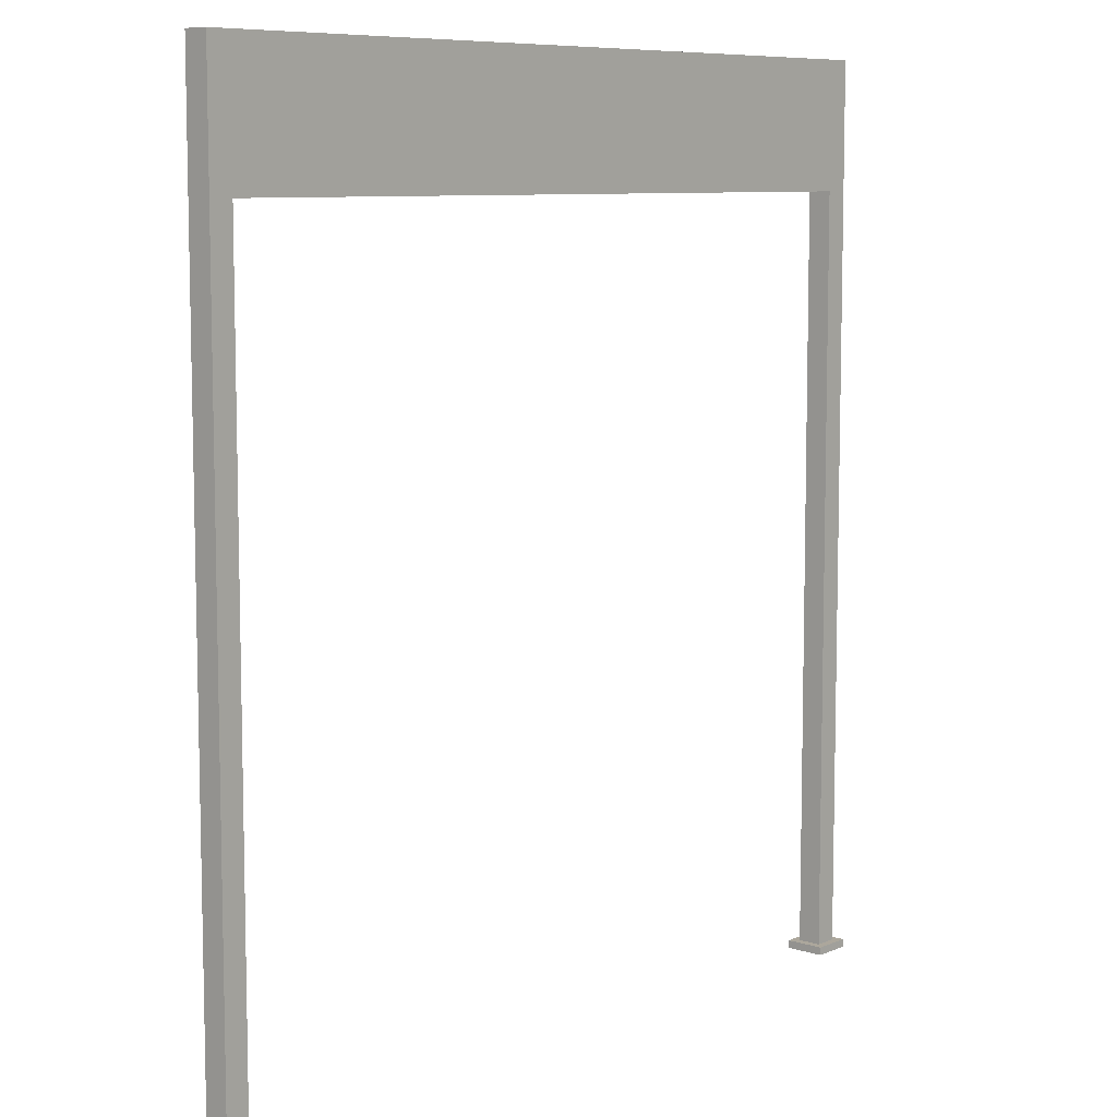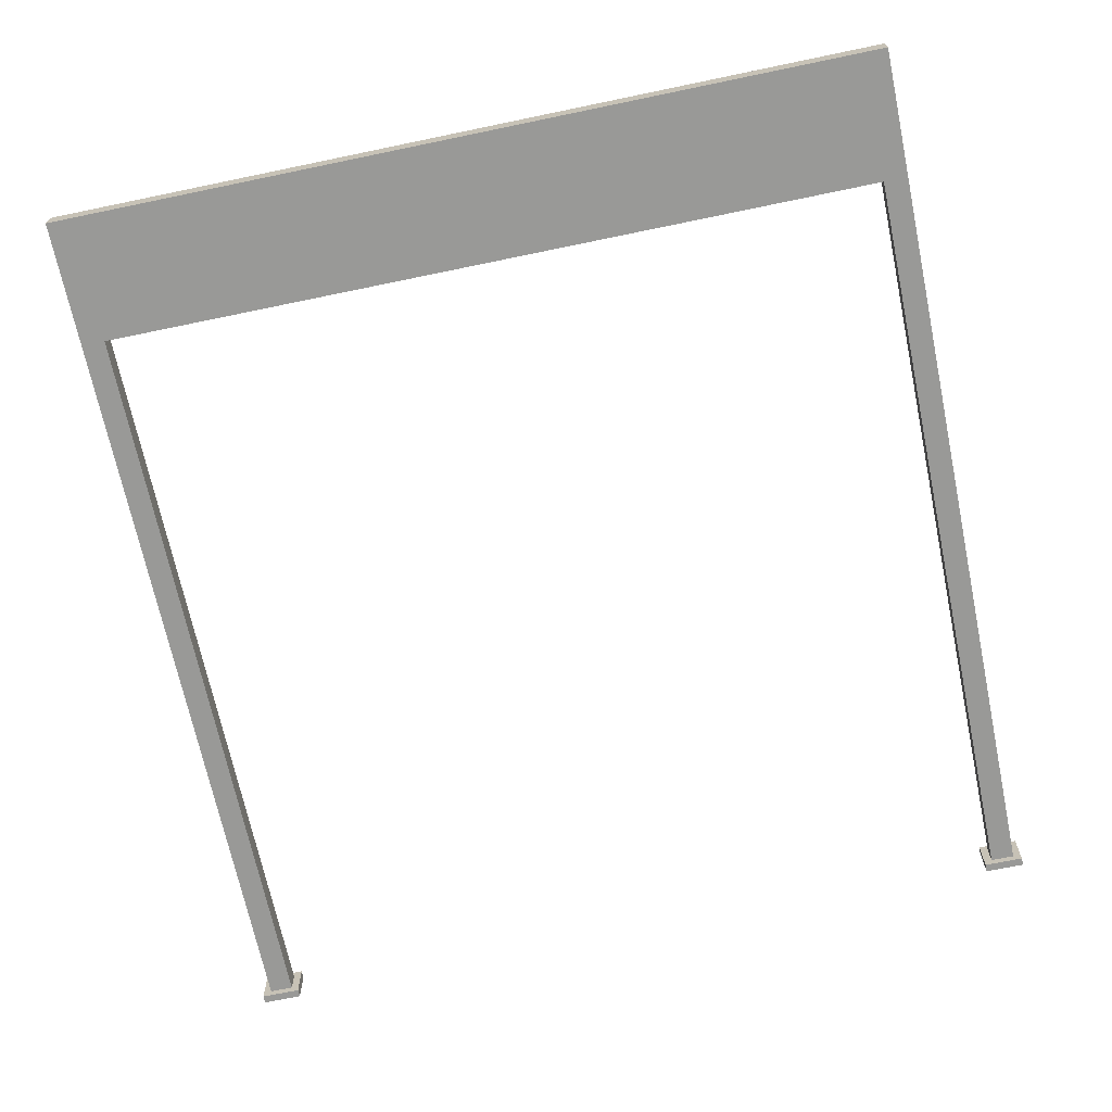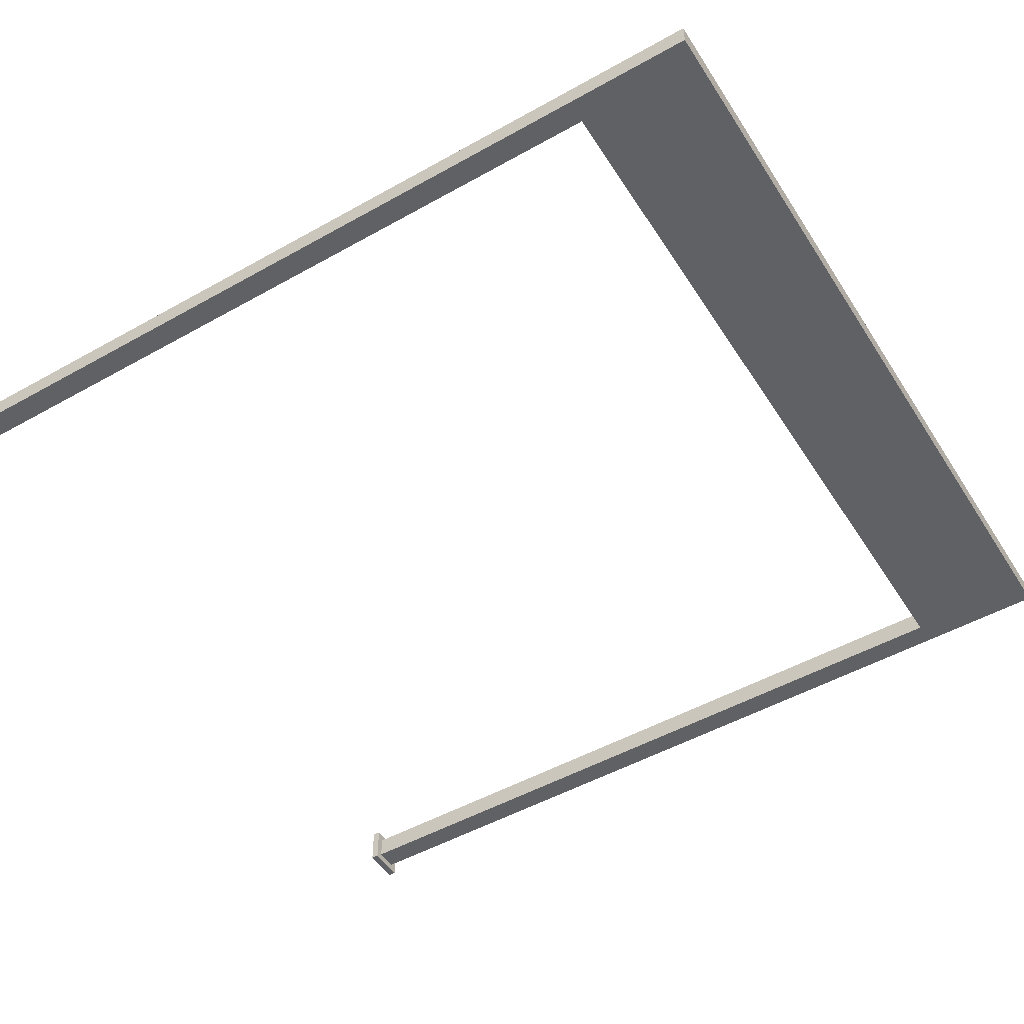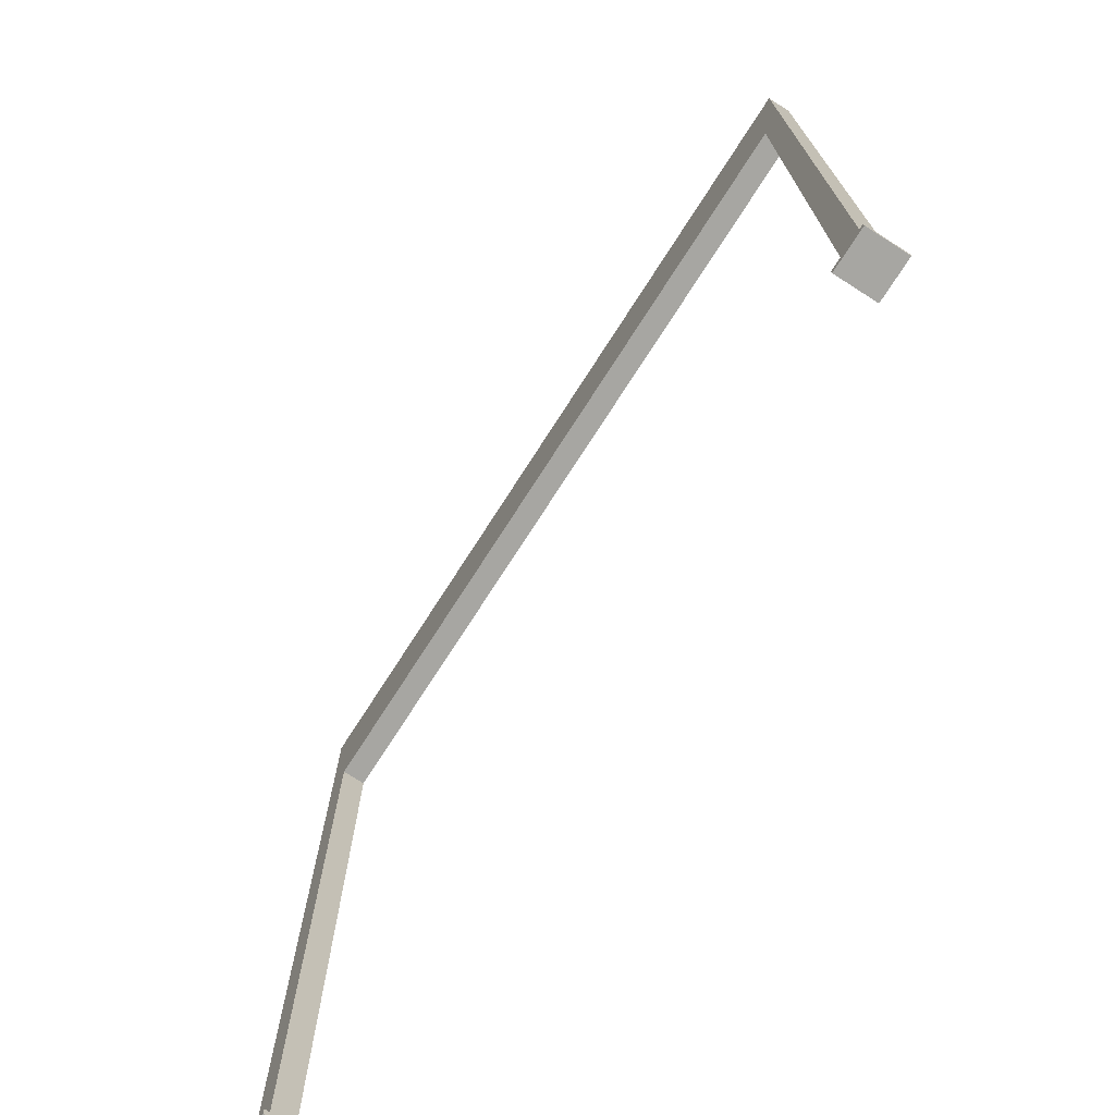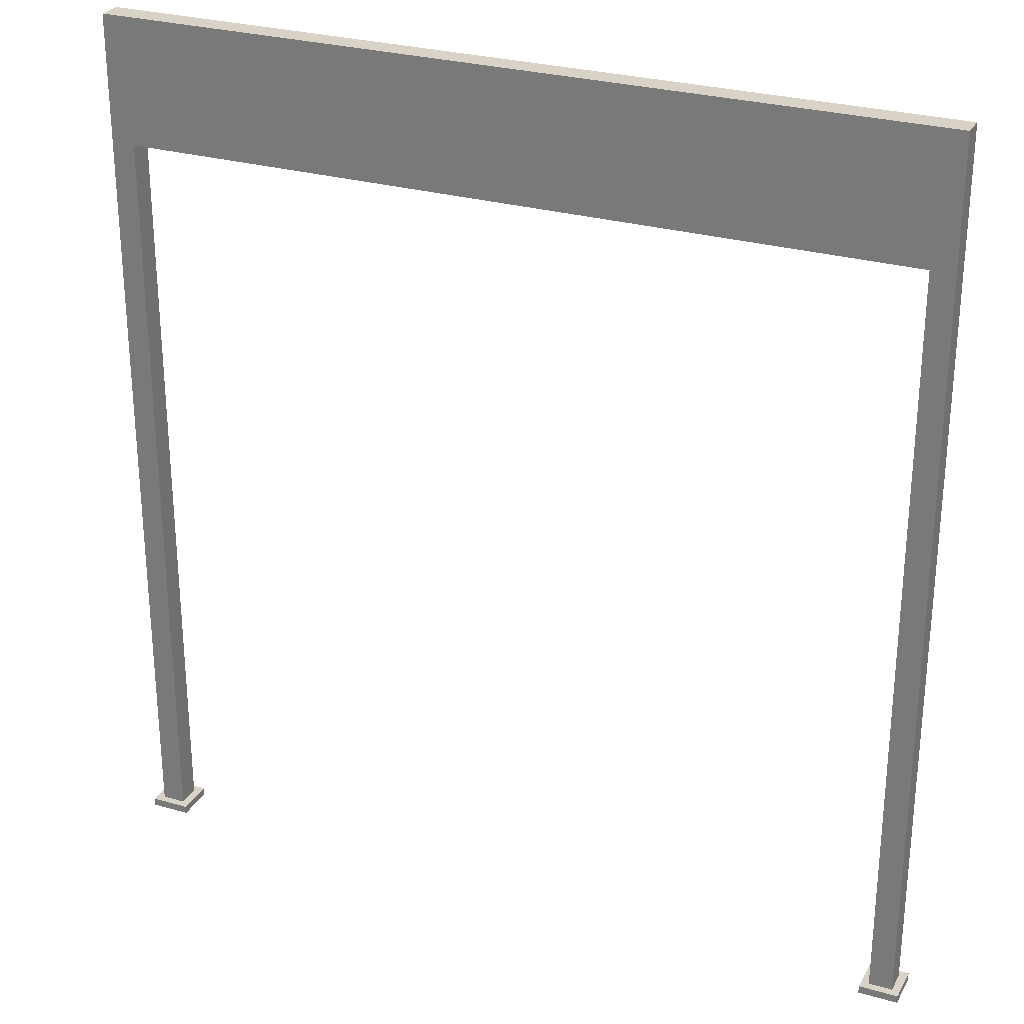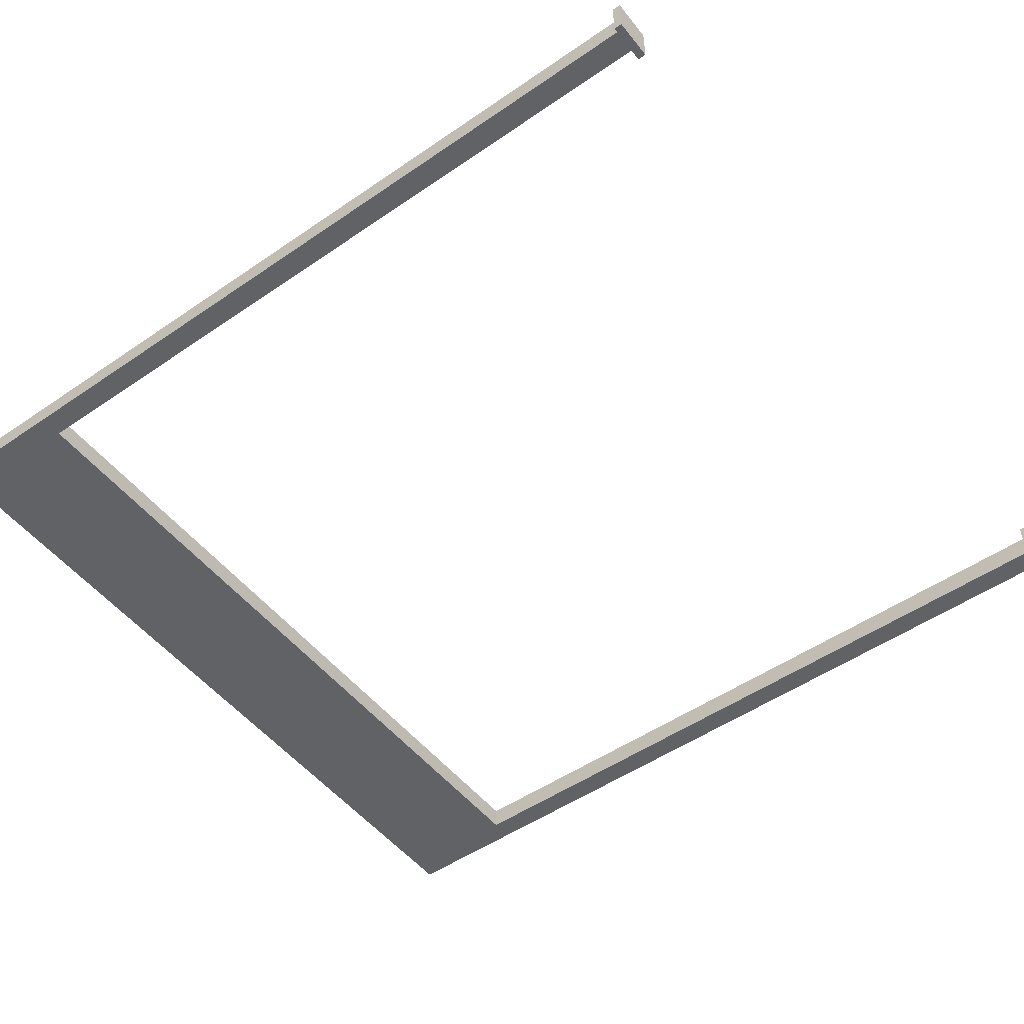
<metadata>
{"format":"obj","ext":"obj","renderer":"f3d","projection":"perspective","resolution":1024,"background":"white","views":[{"elev":8.3,"azim":130.8,"up":"+Y"},{"elev":-68.8,"azim":-168.2,"up":"+Z"},{"elev":-50.4,"azim":121.6,"up":"+Z"},{"elev":-74.0,"azim":-122.7,"up":"+Y"},{"elev":27.8,"azim":-156.2,"up":"+Y"},{"elev":-50.6,"azim":-53.0,"up":"+Z"}]}
</metadata>
<code>
v -48 0 2
v -48 0 -3
v -48 1 2
v -48 1 -3
v -47 1 1
v -47 1 -2
v -47 97 1
v -47 97 -0
v -47 102 1
v -47 102 -0
v -47 108 1
v -47 108 -0
v -47 113 1
v -47 113 -0
v -47 113 -2
v 21 110 -0
v 21 110 -1
v 21 111 -0
v 21 111 -1
v 54 0 2
v 54 0 -3
v 54 1 2
v 54 1 -3
v 55 1 1
v 55 1 -2
v 55 97 1
v 55 97 -0
v 55 97 -2
v -44 1 1
v -44 1 -2
v -44 97 1
v -44 97 -0
v -44 97 -2
v -43 0 2
v -43 0 -3
v -43 1 2
v -43 1 -3
v 20 110 -0
v 20 110 -1
v 20 111 -0
v 20 111 -1
v 58 1 1
v 58 1 -2
v 58 97 1
v 58 97 -0
v 58 102 1
v 58 102 -0
v 58 108 1
v 58 108 -0
v 58 113 1
v 58 113 -0
v 58 113 -2
v 59 0 2
v 59 0 -3
v 59 1 2
v 59 1 -3
v -48 0 2
v -48 1 2
v -43 0 2
v -43 1 2
v 54 0 2
v 54 1 2
v 59 0 2
v 59 1 2
v -47 1 1
v -47 97 1
v -47 102 1
v -47 108 1
v -47 113 1
v -44 1 1
v -44 97 1
v -42 97 1
v -42 102 1
v -42 108 1
v -42 113 1
v -36 97 1
v -36 102 1
v -36 108 1
v -36 113 1
v -31 97 1
v -31 102 1
v -31 108 1
v -31 113 1
v -26 102 1
v -26 108 1
v -18 99 1
v -18 110 1
v -16 99 1
v -16 103 1
v -16 105 1
v -16 108 1
v -11 103 1
v -11 105 1
v -10 108 1
v -10 110 1
v -8 99 1
v -8 110 1
v -6 99 1
v -6 110 1
v -4 99 1
v -4 110 1
v -2 99 1
v -2 106 1
v -1 105 1
v -1 106 1
v -1 108 1
v -1 110 1
v 0 104 1
v 0 105 1
v 0 107 1
v 0 108 1
v 1 102 1
v 1 103 1
v 1 104 1
v 1 106 1
v 1 107 1
v 2 101 1
v 2 102 1
v 2 103 1
v 2 104 1
v 2 106 1
v 3 99 1
v 3 101 1
v 3 103 1
v 3 104 1
v 4 103 1
v 4 110 1
v 6 99 1
v 6 110 1
v 8 99 1
v 8 110 1
v 10 99 1
v 10 110 1
v 12 100 1
v 12 101 1
v 12 105 1
v 12 109 1
v 13 99 1
v 13 100 1
v 13 104 1
v 13 105 1
v 13 109 1
v 13 110 1
v 14 106 1
v 14 108 1
v 15 105 1
v 15 106 1
v 16 103 1
v 16 104 1
v 17 99 1
v 17 100 1
v 17 101 1
v 17 103 1
v 18 100 1
v 18 101 1
v 18 104 1
v 18 105 1
v 18 109 1
v 18 110 1
v 19 101 1
v 19 104 1
v 19 108 1
v 19 109 1
v 21 99 1
v 21 110 1
v 23 99 1
v 23 103 1
v 23 105 1
v 23 110 1
v 28 99 1
v 28 103 1
v 28 105 1
v 28 110 1
v 30 99 1
v 30 110 1
v 37 102 1
v 37 108 1
v 42 97 1
v 42 102 1
v 42 108 1
v 42 113 1
v 47 97 1
v 47 102 1
v 47 108 1
v 47 113 1
v 53 97 1
v 53 102 1
v 53 108 1
v 53 113 1
v 55 1 1
v 55 97 1
v 58 1 1
v 58 97 1
v 58 102 1
v 58 108 1
v 58 113 1
v 20 110 -1
v 20 111 -1
v 21 110 -1
v 21 111 -1
v 20 110 -0
v 20 111 -0
v 21 110 -0
v 21 111 -0
v -47 1 -2
v -47 113 -2
v -44 1 -2
v -44 97 -2
v 55 1 -2
v 55 97 -2
v 58 1 -2
v 58 113 -2
v -48 0 -3
v -48 1 -3
v -43 0 -3
v -43 1 -3
v 54 0 -3
v 54 1 -3
v 59 0 -3
v 59 1 -3
v -48 0 2
v -43 0 2
v 54 0 2
v 59 0 2
v -48 0 -3
v -43 0 -3
v 54 0 -3
v 59 0 -3
v -44 97 1
v -42 97 1
v -36 97 1
v -31 97 1
v 42 97 1
v 47 97 1
v 53 97 1
v 55 97 1
v -44 97 -0
v -42 97 -0
v -36 97 -0
v -31 97 -0
v 42 97 -0
v 47 97 -0
v 53 97 -0
v 55 97 -0
v -44 97 -2
v 55 97 -2
v 20 111 -0
v 21 111 -0
v 20 111 -1
v 21 111 -1
v -48 1 2
v -43 1 2
v 54 1 2
v 59 1 2
v -47 1 1
v -44 1 1
v 55 1 1
v 58 1 1
v -47 1 -2
v -44 1 -2
v 55 1 -2
v 58 1 -2
v -48 1 -3
v -43 1 -3
v 54 1 -3
v 59 1 -3
v 20 110 -0
v 21 110 -0
v 20 110 -1
v 21 110 -1
v -47 113 1
v -42 113 1
v -36 113 1
v -31 113 1
v 42 113 1
v 47 113 1
v 53 113 1
v 58 113 1
v -47 113 -0
v -42 113 -0
v -36 113 -0
v -31 113 -0
v 42 113 -0
v 47 113 -0
v 53 113 -0
v 58 113 -0
v -47 113 -2
v 58 113 -2
f 3 2 1
f 4 2 3
f 7 6 5
f 8 6 7
f 9 8 7
f 10 6 8
f 10 8 9
f 11 10 9
f 12 6 10
f 12 10 11
f 13 12 11
f 14 6 12
f 14 12 13
f 15 6 14
f 18 17 16
f 19 17 18
f 22 21 20
f 23 21 22
f 26 25 24
f 27 25 26
f 28 25 27
f 29 30 31
f 31 30 32
f 32 30 33
f 34 35 36
f 36 35 37
f 38 39 40
f 40 39 41
f 42 43 44
f 44 43 45
f 44 45 46
f 45 43 47
f 46 45 47
f 46 47 48
f 47 43 49
f 48 47 49
f 48 49 50
f 49 43 51
f 50 49 51
f 51 43 52
f 53 54 55
f 55 54 56
f 59 58 57
f 60 58 59
f 63 62 61
f 64 62 63
f 70 66 65
f 71 67 66
f 71 66 70
f 72 67 71
f 73 68 67
f 73 67 72
f 74 69 68
f 74 68 73
f 75 69 74
f 76 73 72
f 77 74 73
f 77 73 76
f 78 75 74
f 78 74 77
f 79 75 78
f 80 77 76
f 81 78 77
f 81 77 80
f 82 79 78
f 82 78 81
f 83 79 82
f 84 81 80
f 84 82 81
f 85 83 82
f 85 82 84
f 86 84 80
f 86 85 84
f 87 83 85
f 87 85 86
f 88 86 80
f 88 87 86
f 89 87 88
f 90 87 89
f 91 87 90
f 92 89 88
f 92 90 89
f 93 91 90
f 93 90 92
f 94 87 91
f 94 91 93
f 94 93 92
f 95 83 87
f 95 87 94
f 96 94 92
f 96 88 80
f 96 95 94
f 96 92 88
f 97 83 95
f 97 95 96
f 98 96 80
f 98 97 96
f 99 83 97
f 99 97 98
f 100 98 80
f 100 99 98
f 101 83 99
f 101 99 100
f 102 100 80
f 102 101 100
f 103 101 102
f 104 103 102
f 105 101 103
f 105 103 104
f 106 101 105
f 107 83 101
f 107 101 106
f 108 104 102
f 109 106 105
f 109 104 108
f 109 105 104
f 110 106 109
f 111 107 106
f 111 106 110
f 112 108 102
f 113 108 112
f 114 110 109
f 114 108 113
f 114 109 108
f 115 110 114
f 116 111 110
f 116 110 115
f 117 112 102
f 118 113 112
f 118 112 117
f 119 115 114
f 119 113 118
f 119 114 113
f 120 115 119
f 121 116 115
f 121 115 120
f 122 102 80
f 122 117 102
f 123 118 117
f 123 117 122
f 123 120 119
f 123 119 118
f 124 120 123
f 125 121 120
f 125 120 124
f 126 124 123
f 126 123 122
f 126 125 124
f 127 107 111
f 127 125 126
f 127 116 121
f 127 83 107
f 127 111 116
f 127 121 125
f 128 126 122
f 128 122 80
f 128 127 126
f 129 83 127
f 129 127 128
f 130 128 80
f 130 129 128
f 131 83 129
f 131 129 130
f 132 130 80
f 132 131 130
f 133 83 131
f 133 131 132
f 134 133 132
f 135 133 134
f 136 133 135
f 137 133 136
f 138 132 80
f 138 134 132
f 139 135 134
f 139 134 138
f 140 136 135
f 141 137 136
f 141 136 140
f 142 133 137
f 142 137 141
f 143 83 133
f 143 133 142
f 144 141 140
f 144 142 141
f 144 143 142
f 145 143 144
f 146 144 140
f 147 145 144
f 147 144 146
f 148 140 135
f 149 146 140
f 149 140 148
f 150 139 138
f 150 138 80
f 151 135 139
f 151 139 150
f 152 148 135
f 152 135 151
f 153 149 148
f 153 148 152
f 154 152 151
f 154 151 150
f 154 153 152
f 155 153 154
f 156 146 149
f 156 153 155
f 156 149 153
f 157 147 146
f 157 146 156
f 158 143 145
f 159 83 143
f 159 143 158
f 160 155 154
f 160 156 155
f 161 157 156
f 161 156 160
f 162 158 145
f 162 157 161
f 162 145 147
f 162 147 157
f 163 159 158
f 163 158 162
f 164 161 160
f 164 160 154
f 164 163 162
f 164 162 161
f 164 150 80
f 164 154 150
f 165 159 163
f 165 163 164
f 165 83 159
f 166 164 80
f 166 165 164
f 167 165 166
f 168 165 167
f 169 83 165
f 169 165 168
f 170 166 80
f 170 167 166
f 171 168 167
f 171 167 170
f 172 169 168
f 172 168 171
f 173 83 169
f 173 169 172
f 174 170 80
f 174 172 171
f 174 173 172
f 174 171 170
f 175 83 173
f 175 173 174
f 176 175 174
f 177 175 176
f 178 174 80
f 178 176 174
f 179 177 176
f 179 176 178
f 180 175 177
f 180 177 179
f 181 83 175
f 181 175 180
f 182 179 178
f 183 180 179
f 183 179 182
f 184 181 180
f 184 180 183
f 185 181 184
f 186 183 182
f 187 184 183
f 187 183 186
f 188 185 184
f 188 184 187
f 189 185 188
f 191 187 186
f 192 191 190
f 193 187 191
f 193 191 192
f 194 188 187
f 194 187 193
f 195 189 188
f 195 188 194
f 196 189 195
f 199 198 197
f 200 198 199
f 201 202 203
f 203 202 204
f 205 206 207
f 207 206 208
f 208 206 210
f 209 210 211
f 210 206 212
f 211 210 212
f 213 214 215
f 215 214 216
f 217 218 219
f 219 218 220
f 225 222 221
f 226 222 225
f 227 224 223
f 228 224 227
f 237 230 229
f 238 231 230
f 238 230 237
f 239 232 231
f 239 231 238
f 240 233 232
f 240 232 239
f 241 234 233
f 241 233 240
f 242 235 234
f 242 234 241
f 243 236 235
f 243 235 242
f 244 236 243
f 245 242 241
f 245 238 237
f 245 244 243
f 245 243 242
f 245 241 240
f 245 240 239
f 245 239 238
f 246 244 245
f 249 248 247
f 250 248 249
f 251 252 255
f 255 252 256
f 253 254 257
f 257 254 258
f 251 255 259
f 256 252 260
f 253 257 261
f 258 254 262
f 251 259 263
f 259 260 263
f 260 252 264
f 263 260 264
f 261 262 265
f 253 261 265
f 262 254 266
f 265 262 266
f 267 268 269
f 269 268 270
f 271 272 279
f 272 273 280
f 279 272 280
f 273 274 281
f 280 273 281
f 274 275 282
f 281 274 282
f 275 276 283
f 282 275 283
f 276 277 284
f 283 276 284
f 277 278 285
f 284 277 285
f 285 278 286
f 283 284 287
f 279 280 287
f 285 286 287
f 284 285 287
f 282 283 287
f 281 282 287
f 280 281 287
f 287 286 288

</code>
